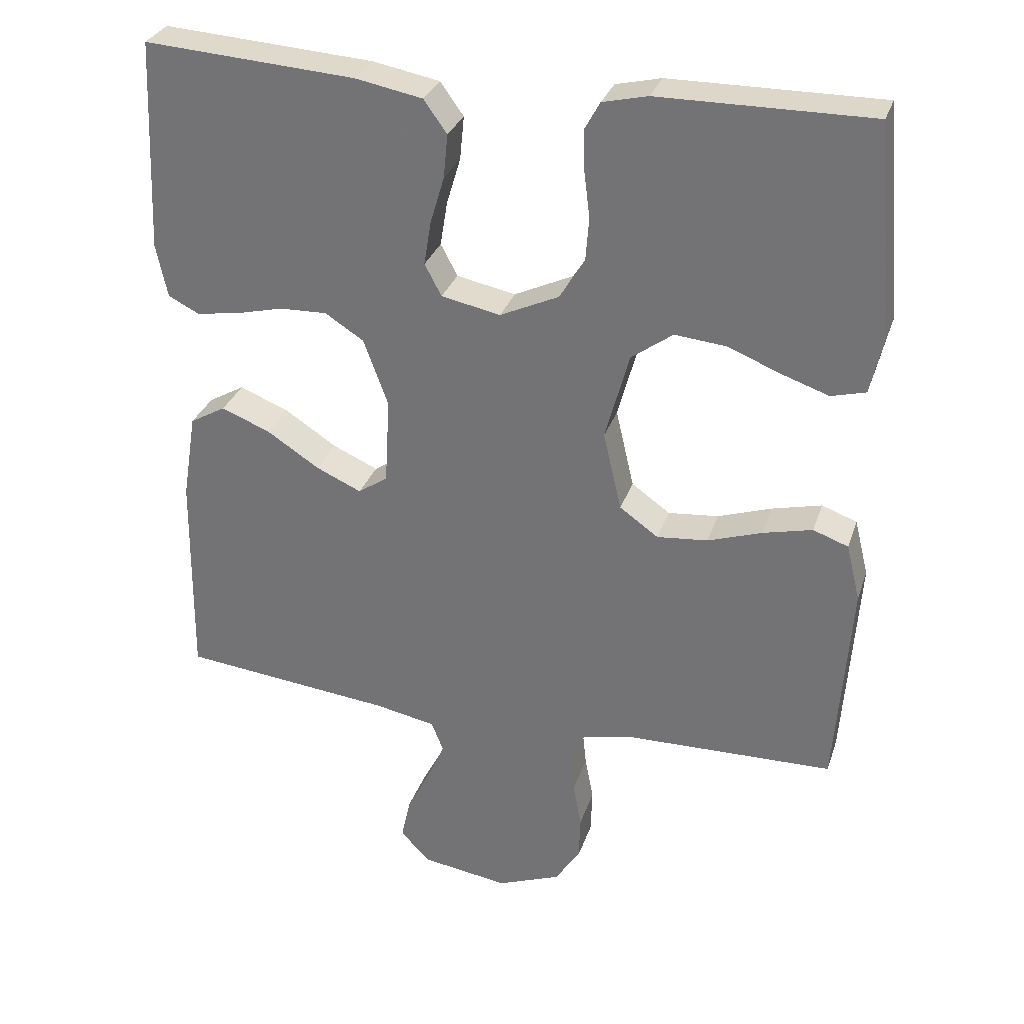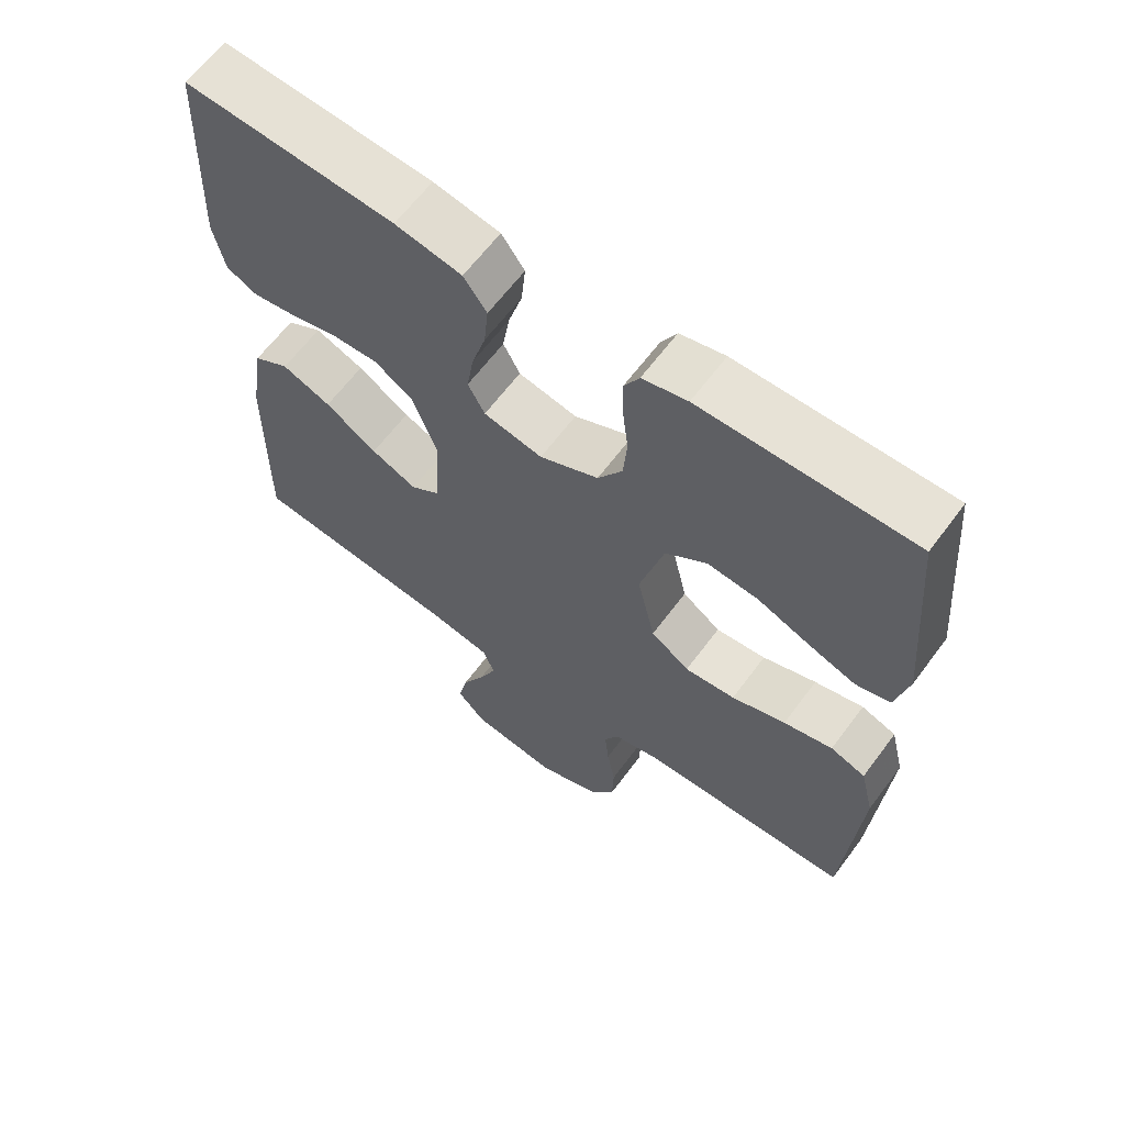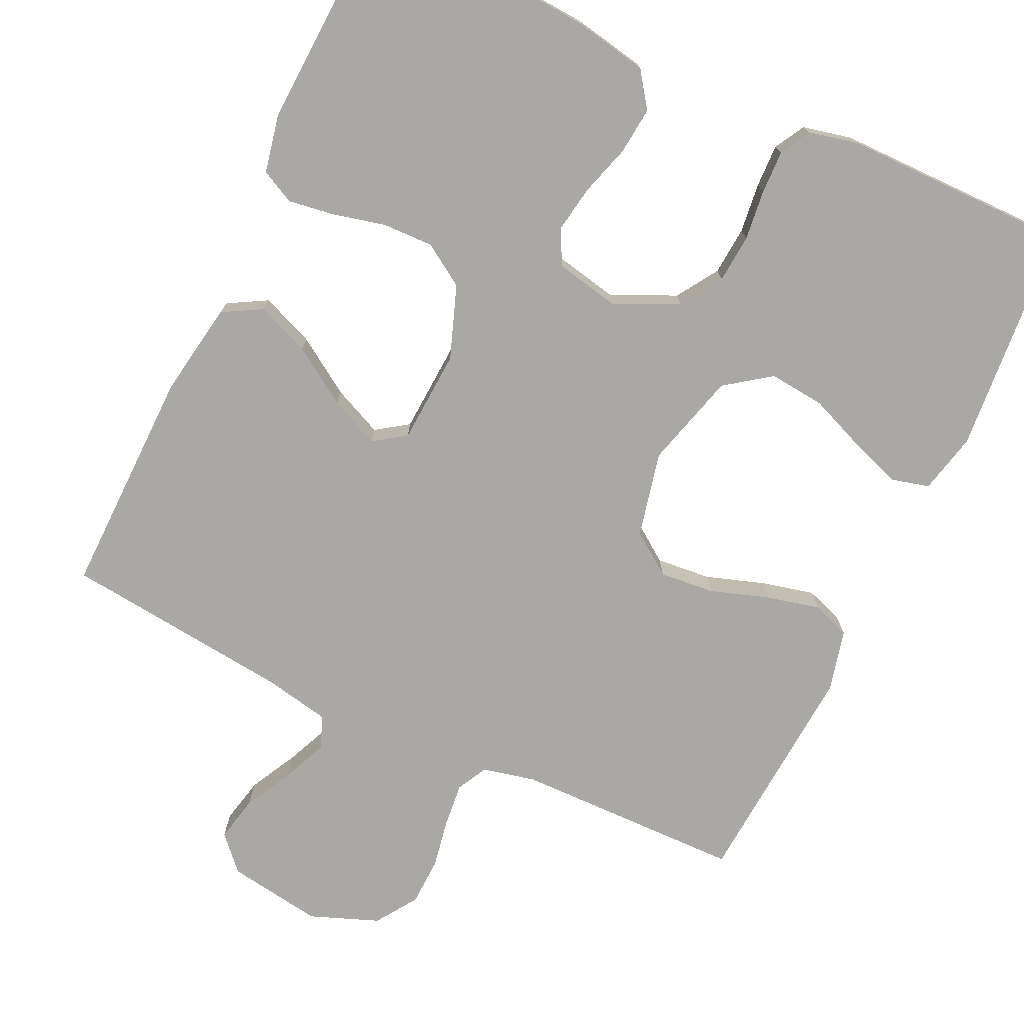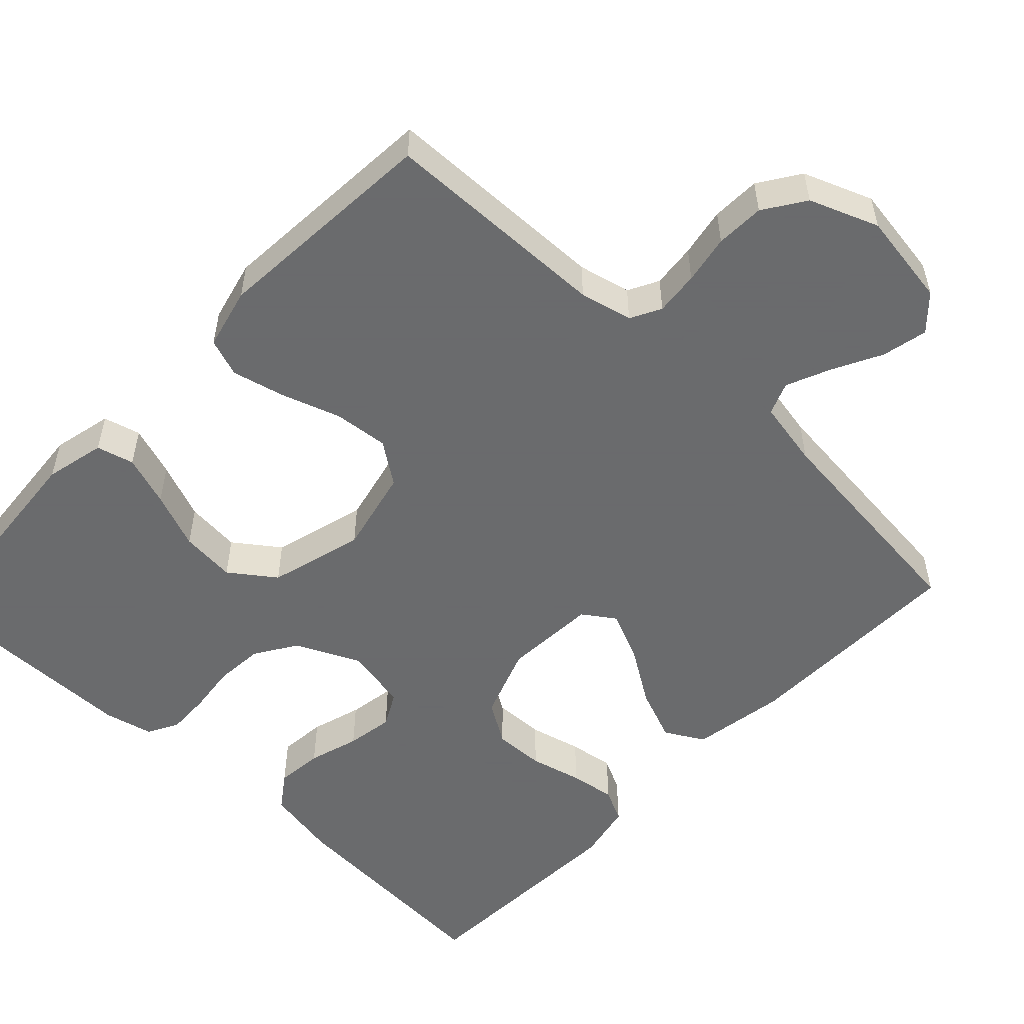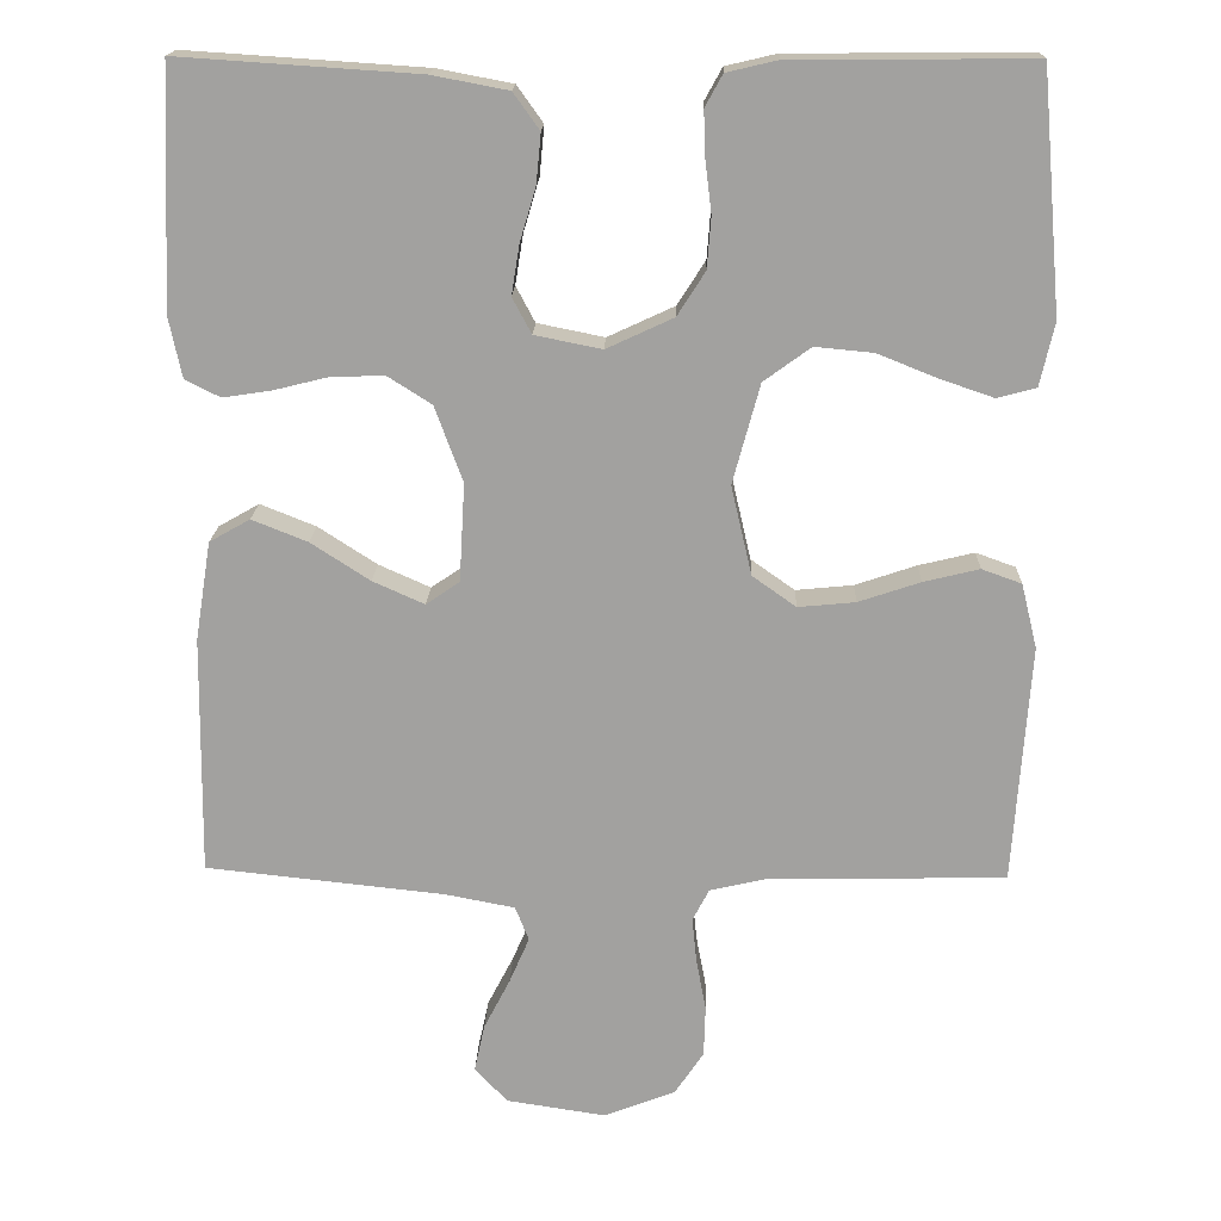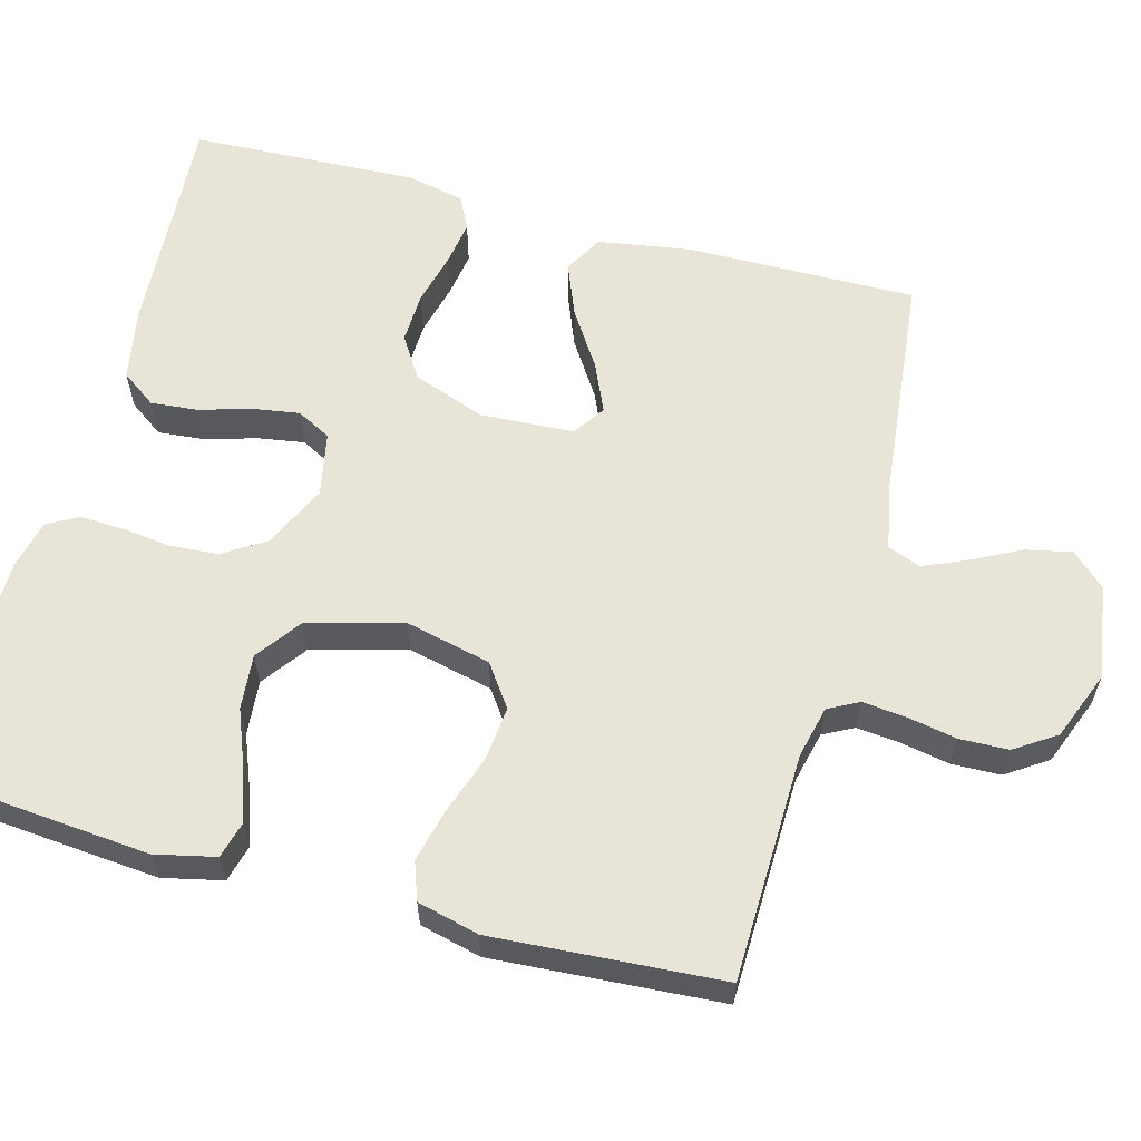
<metadata>
{"format":"obj","ext":"obj","renderer":"f3d","projection":"perspective","resolution":1024,"background":"white","views":[{"elev":30.5,"azim":17.0,"up":"+Z"},{"elev":63.4,"azim":36.6,"up":"+Z"},{"elev":-75.0,"azim":-25.4,"up":"+Y"},{"elev":-53.2,"azim":136.5,"up":"+Y"},{"elev":17.5,"azim":1.8,"up":"+Z"},{"elev":60.1,"azim":105.3,"up":"+Y"}]}
</metadata>
<code>
v -0.5 0.07 -0.5
v -0.496 0.07 -0.2
v -0.476 0.07 -0.076
v -0.425 0.07 -0.047
v -0.355 0.07 -0.075
v -0.281 0.07 -0.123
v -0.216 0.07 -0.152
v -0.174 0.07 -0.123
v -0.167 0.07 0
v -0.202 0.07 0.095
v -0.257 0.07 0.13
v -0.324 0.07 0.128
v -0.393 0.07 0.111
v -0.453 0.07 0.102
v -0.497 0.07 0.124
v -0.513 0.07 0.2
v -0.5 0.07 0.5
v -0.2 0.07 0.48
v -0.105 0.07 0.462
v -0.072 0.07 0.416
v -0.078 0.07 0.354
v -0.098 0.07 0.287
v -0.108 0.07 0.225
v -0.084 0.07 0.18
v 0 0.07 0.163
v 0.084 0.07 0.202
v 0.119 0.07 0.257
v 0.124 0.07 0.321
v 0.116 0.07 0.386
v 0.114 0.07 0.443
v 0.136 0.07 0.483
v 0.2 0.07 0.498
v 0.5 0.07 0.5
v 0.526 0.07 0.2
v 0.508 0.07 0.121
v 0.459 0.07 0.108
v 0.392 0.07 0.131
v 0.317 0.07 0.161
v 0.244 0.07 0.168
v 0.185 0.07 0.125
v 0.151 0.07 0
v 0.177 0.07 -0.112
v 0.232 0.07 -0.151
v 0.304 0.07 -0.144
v 0.381 0.07 -0.118
v 0.451 0.07 -0.101
v 0.501 0.07 -0.119
v 0.521 0.07 -0.2
v 0.5 0.07 -0.5
v 0.2 0.07 -0.506
v 0.131 0.07 -0.522
v 0.11 0.07 -0.562
v 0.116 0.07 -0.62
v 0.128 0.07 -0.684
v 0.126 0.07 -0.748
v 0.09 0.07 -0.802
v 0 0.07 -0.837
v -0.125 0.07 -0.818
v -0.166 0.07 -0.774
v -0.153 0.07 -0.714
v -0.12 0.07 -0.65
v -0.095 0.07 -0.592
v -0.112 0.07 -0.549
v -0.2 0.07 -0.532
v -0.5 0 -0.5
v -0.496 0 -0.2
v -0.476 0 -0.076
v -0.425 0 -0.047
v -0.355 0 -0.075
v -0.281 0 -0.123
v -0.216 0 -0.152
v -0.174 0 -0.123
v -0.167 0 0
v -0.202 0 0.095
v -0.257 0 0.13
v -0.324 0 0.128
v -0.393 0 0.111
v -0.453 0 0.102
v -0.497 0 0.124
v -0.513 0 0.2
v -0.5 0 0.5
v -0.2 0 0.48
v -0.105 0 0.462
v -0.072 0 0.416
v -0.078 0 0.354
v -0.098 0 0.287
v -0.108 0 0.225
v -0.084 0 0.18
v 0 0 0.163
v 0.084 0 0.202
v 0.119 0 0.257
v 0.124 0 0.321
v 0.116 0 0.386
v 0.114 0 0.443
v 0.136 0 0.483
v 0.2 0 0.498
v 0.5 0 0.5
v 0.526 0 0.2
v 0.508 0 0.121
v 0.459 0 0.108
v 0.392 0 0.131
v 0.317 0 0.161
v 0.244 0 0.168
v 0.185 0 0.125
v 0.151 0 0
v 0.177 0 -0.112
v 0.232 0 -0.151
v 0.304 0 -0.144
v 0.381 0 -0.118
v 0.451 0 -0.101
v 0.501 0 -0.119
v 0.521 0 -0.2
v 0.5 0 -0.5
v 0.2 0 -0.506
v 0.131 0 -0.522
v 0.11 0 -0.562
v 0.116 0 -0.62
v 0.128 0 -0.684
v 0.126 0 -0.748
v 0.09 0 -0.802
v 0 0 -0.837
v -0.125 0 -0.818
v -0.166 0 -0.774
v -0.153 0 -0.714
v -0.12 0 -0.65
v -0.095 0 -0.592
v -0.112 0 -0.549
v -0.2 0 -0.532
f 58 59 60 61
f 58 61 62
f 57 58 62
f 56 57 62
f 53 54 55 56
f 52 53 56 62
f 51 52 62 63
f 47 48 49 50
f 44 45 46 47
f 44 47 50 51
f 35 36 37 38
f 33 34 35 38
f 33 38 39
f 32 33 39 40
f 28 29 30 31
f 28 31 32 40
f 19 20 21 22
f 19 22 23
f 18 19 23
f 17 18 23
f 16 17 23 24
f 12 13 14 15
f 11 12 15 16
f 3 4 5 6
f 3 6 7
f 64 1 2 3
f 64 3 7
f 63 64 7 8
f 43 44 51 63
f 42 43 63 8
f 41 42 8 9
f 27 28 40 41
f 26 27 41
f 25 26 41 9
f 11 16 24 25
f 10 11 25
f 9 10 25
f 125 124 123 122
f 126 125 122
f 126 122 121
f 126 121 120
f 120 119 118 117
f 126 120 117 116
f 127 126 116 115
f 114 113 112 111
f 111 110 109 108
f 115 114 111 108
f 102 101 100 99
f 102 99 98 97
f 103 102 97
f 104 103 97 96
f 95 94 93 92
f 104 96 95 92
f 86 85 84 83
f 87 86 83
f 87 83 82
f 87 82 81
f 88 87 81 80
f 79 78 77 76
f 80 79 76 75
f 70 69 68 67
f 71 70 67
f 67 66 65 128
f 71 67 128
f 72 71 128 127
f 127 115 108 107
f 72 127 107 106
f 73 72 106 105
f 105 104 92 91
f 105 91 90
f 73 105 90 89
f 89 88 80 75
f 89 75 74
f 89 74 73
f 1 65 66 2
f 2 66 67 3
f 3 67 68 4
f 4 68 69 5
f 5 69 70 6
f 6 70 71 7
f 7 71 72 8
f 8 72 73 9
f 9 73 74 10
f 10 74 75 11
f 11 75 76 12
f 12 76 77 13
f 13 77 78 14
f 14 78 79 15
f 15 79 80 16
f 16 80 81 17
f 17 81 82 18
f 18 82 83 19
f 19 83 84 20
f 20 84 85 21
f 21 85 86 22
f 22 86 87 23
f 23 87 88 24
f 24 88 89 25
f 25 89 90 26
f 26 90 91 27
f 27 91 92 28
f 28 92 93 29
f 29 93 94 30
f 30 94 95 31
f 31 95 96 32
f 32 96 97 33
f 33 97 98 34
f 34 98 99 35
f 35 99 100 36
f 36 100 101 37
f 37 101 102 38
f 38 102 103 39
f 39 103 104 40
f 40 104 105 41
f 41 105 106 42
f 42 106 107 43
f 43 107 108 44
f 44 108 109 45
f 45 109 110 46
f 46 110 111 47
f 47 111 112 48
f 48 112 113 49
f 49 113 114 50
f 50 114 115 51
f 51 115 116 52
f 52 116 117 53
f 53 117 118 54
f 54 118 119 55
f 55 119 120 56
f 56 120 121 57
f 57 121 122 58
f 58 122 123 59
f 59 123 124 60
f 60 124 125 61
f 61 125 126 62
f 62 126 127 63
f 63 127 128 64
f 64 128 65 1

</code>
